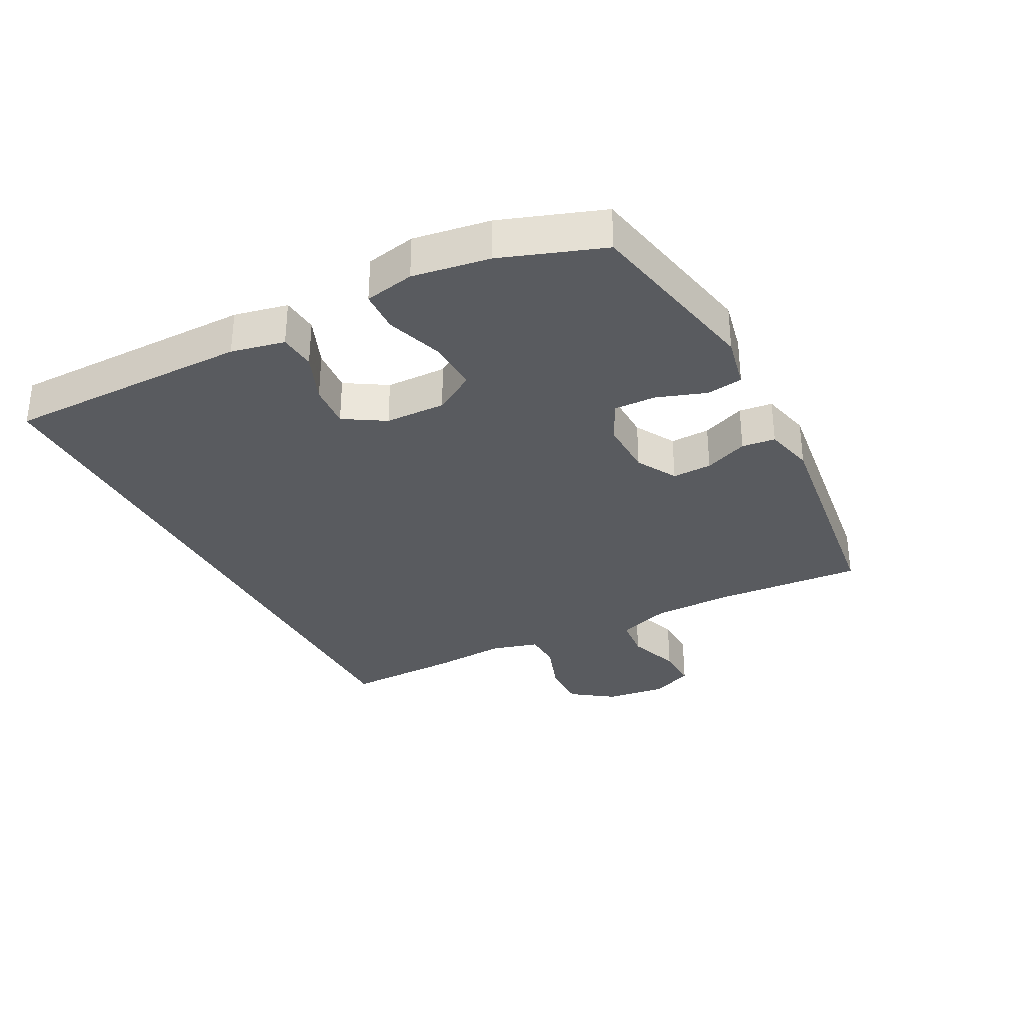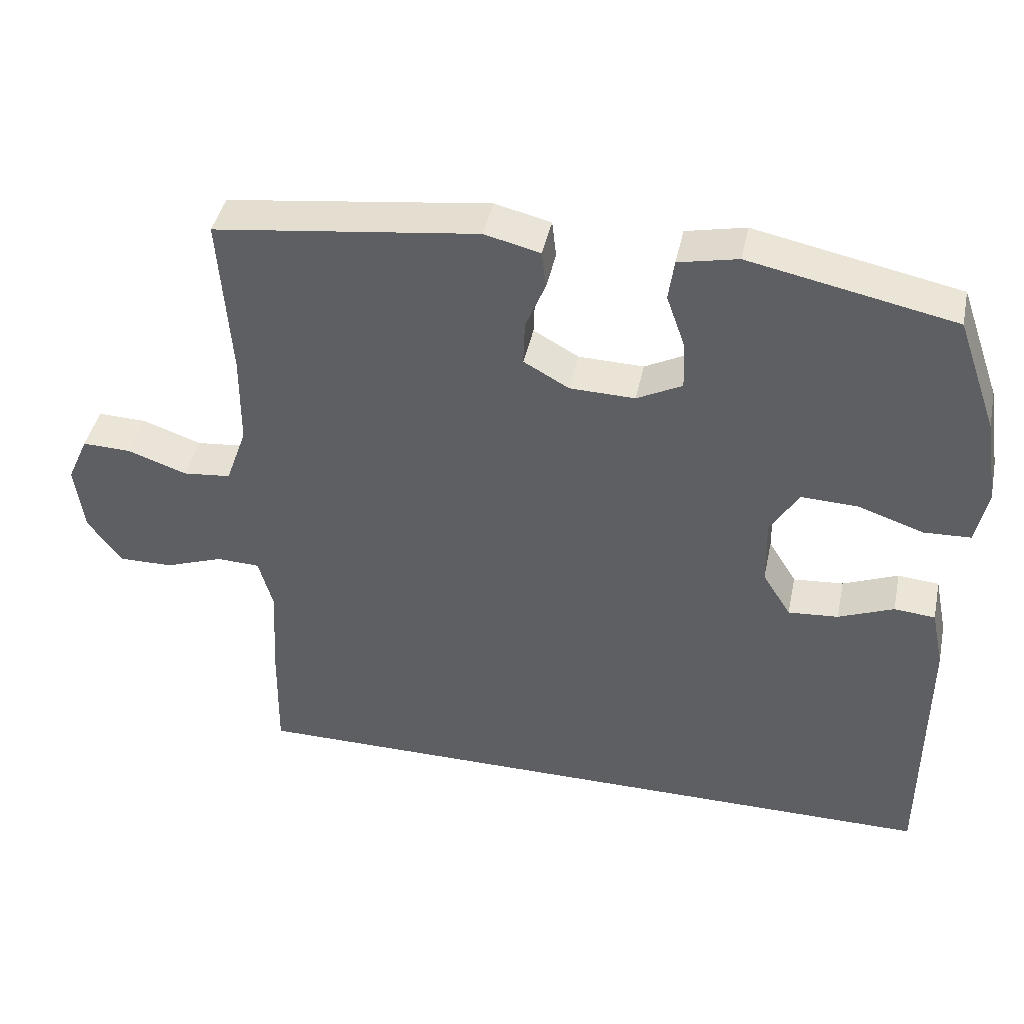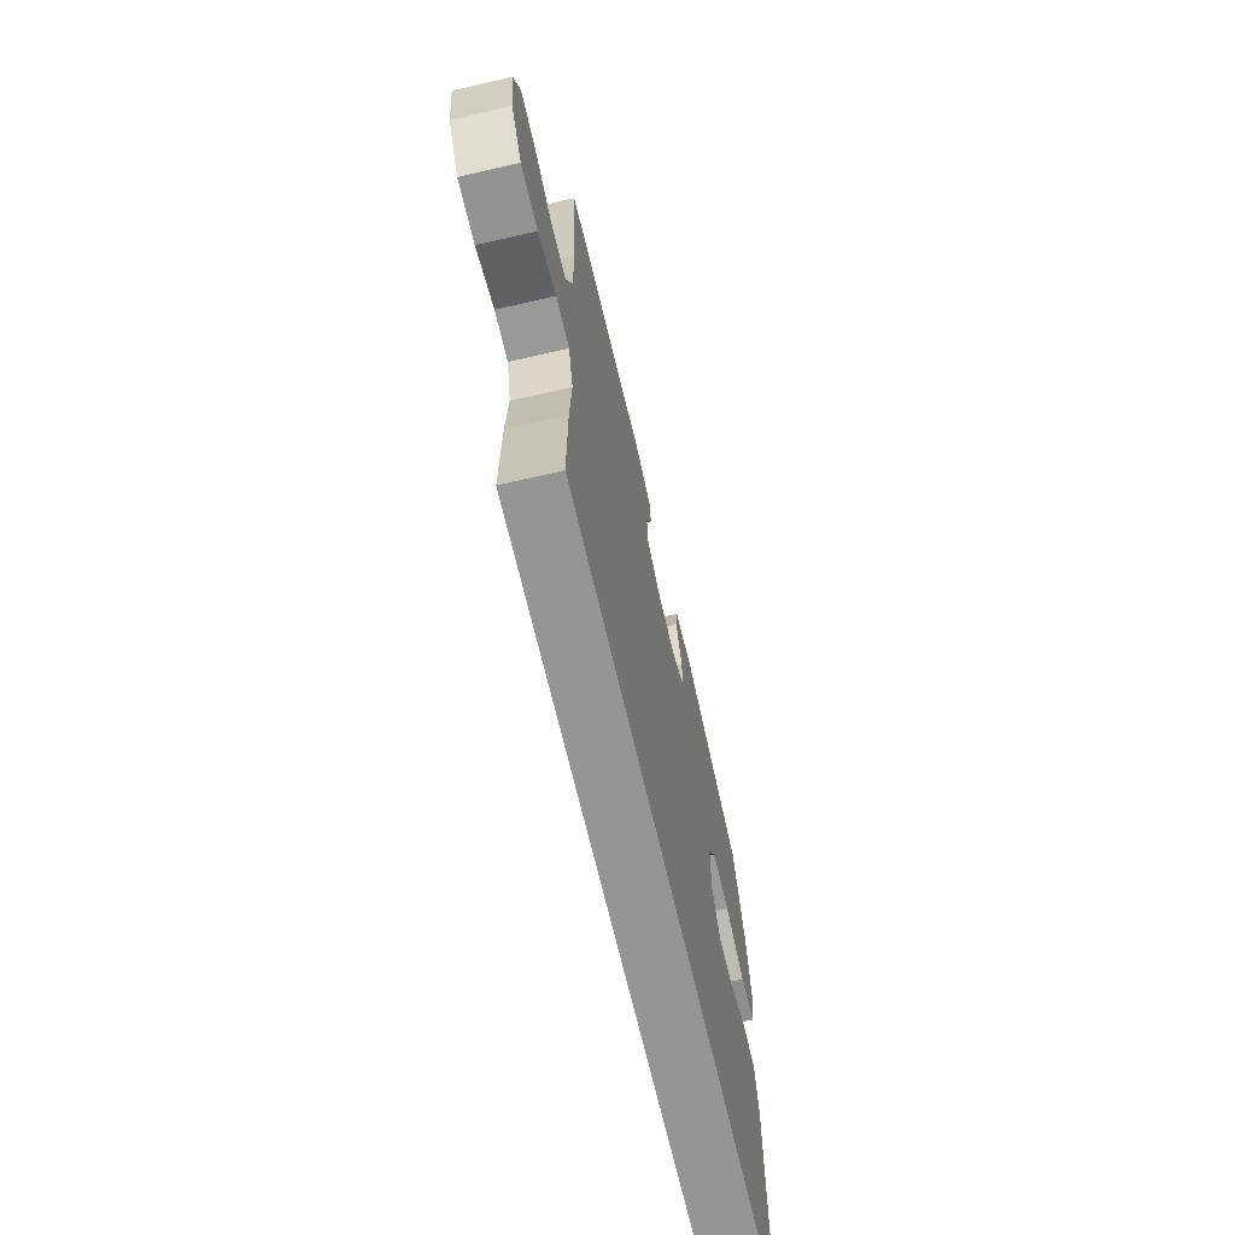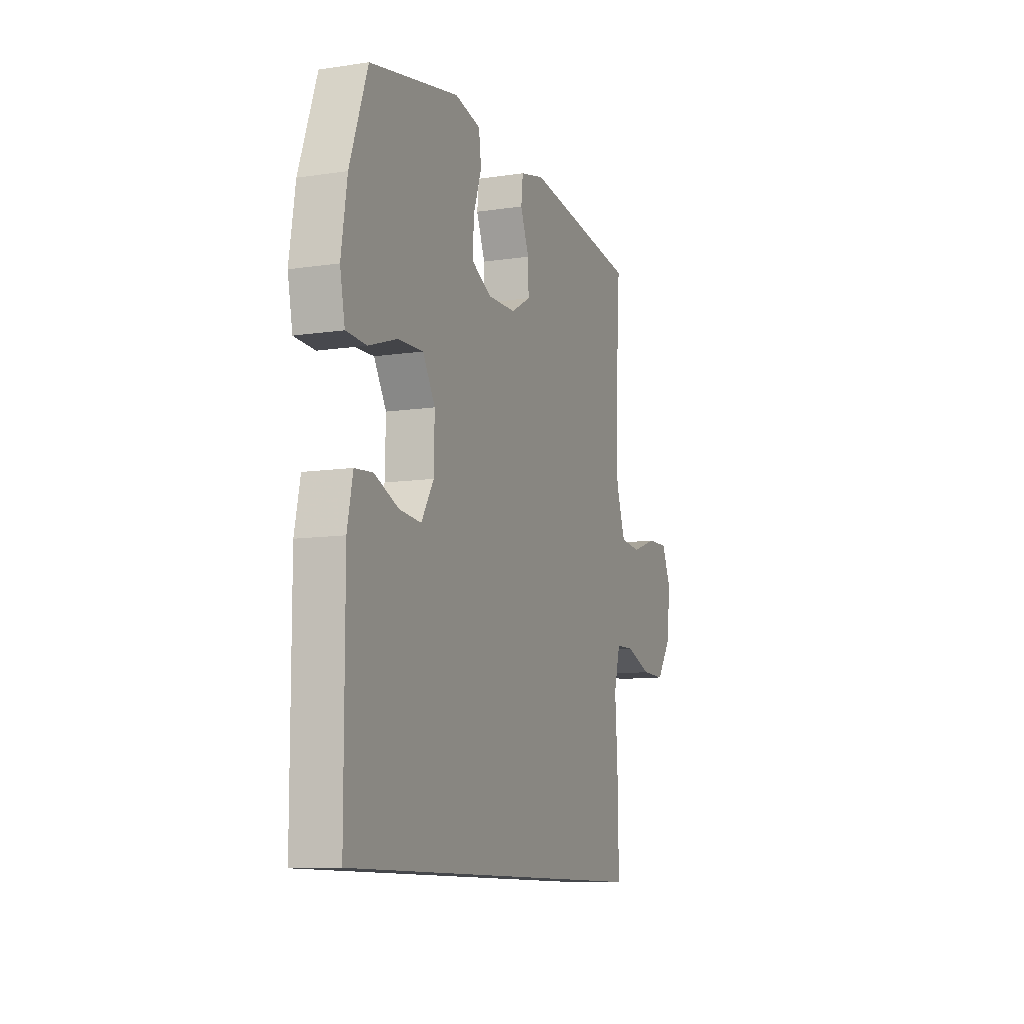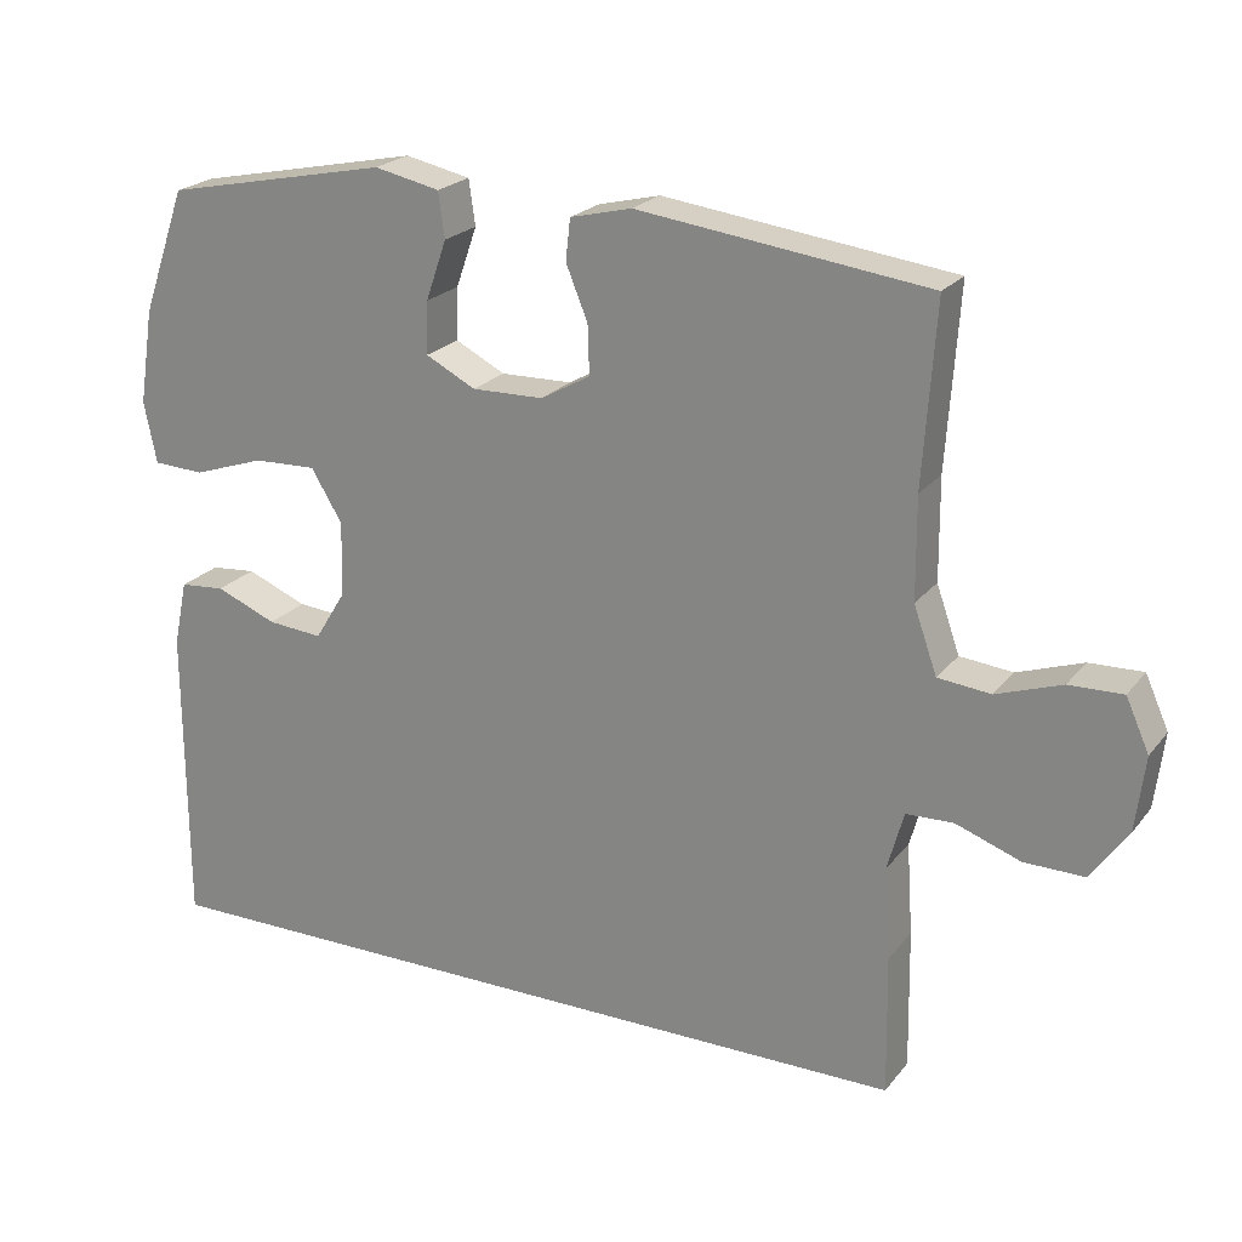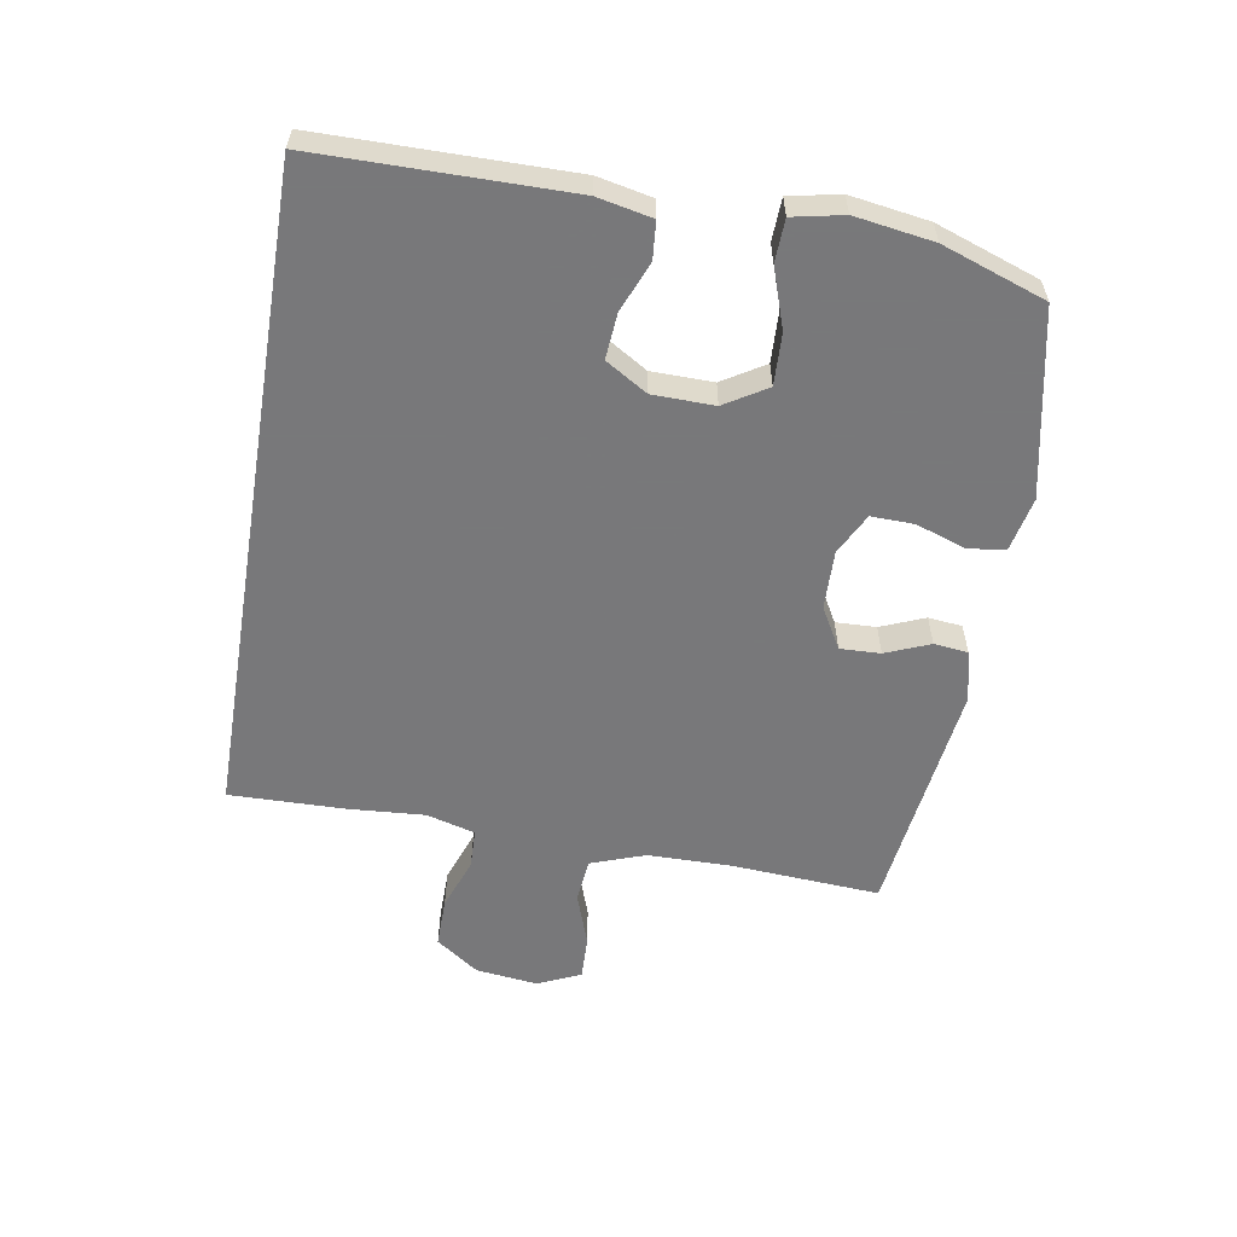
<metadata>
{"format":"obj","ext":"obj","renderer":"f3d","projection":"perspective","resolution":1024,"background":"white","views":[{"elev":-32.3,"azim":-62.4,"up":"+Y"},{"elev":42.8,"azim":-168.1,"up":"+Z"},{"elev":-67.3,"azim":103.0,"up":"+Z"},{"elev":-10.3,"azim":-69.1,"up":"+Z"},{"elev":22.2,"azim":27.7,"up":"+Z"},{"elev":-57.6,"azim":-99.4,"up":"+Y"}]}
</metadata>
<code>
v -0.547 0.07 -0.5
v -0.548 0.07 -0.11
v -0.53 0.07 -0.025
v -0.472 0.07 -0.02
v -0.394 0.07 -0.052
v -0.323 0.07 -0.058
v -0.283 0.07 0.007
v -0.281 0.07 0.103
v -0.321 0.07 0.169
v -0.402 0.07 0.166
v -0.494 0.07 0.135
v -0.56 0.07 0.138
v -0.576 0.07 0.217
v -0.557 0.07 0.339
v -0.5 0.07 0.5
v -0.211 0.07 0.559
v -0.127 0.07 0.541
v -0.119 0.07 0.483
v -0.146 0.07 0.406
v -0.148 0.07 0.339
v -0.084 0.07 0.306
v 0.008 0.07 0.308
v 0.072 0.07 0.344
v 0.07 0.07 0.407
v 0.042 0.07 0.476
v 0.048 0.07 0.529
v 0.127 0.07 0.548
v 0.5 0.07 0.5
v 0.484 0.07 0.268
v 0.485 0.07 0.138
v 0.515 0.07 0.053
v 0.583 0.07 0.046
v 0.667 0.07 0.075
v 0.736 0.07 0.077
v 0.766 0.07 0.01
v 0.754 0.07 -0.087
v 0.706 0.07 -0.154
v 0.629 0.07 -0.153
v 0.546 0.07 -0.123
v 0.485 0.07 -0.125
v 0.464 0.07 -0.201
v 0.472 0.07 -0.319
v 0.475 0.07 -0.5
v -0.547 0 -0.5
v -0.548 0 -0.11
v -0.53 0 -0.025
v -0.472 0 -0.02
v -0.394 0 -0.052
v -0.323 0 -0.058
v -0.283 0 0.007
v -0.281 0 0.103
v -0.321 0 0.169
v -0.402 0 0.166
v -0.494 0 0.135
v -0.56 0 0.138
v -0.576 0 0.217
v -0.557 0 0.339
v -0.5 0 0.5
v -0.211 0 0.559
v -0.127 0 0.541
v -0.119 0 0.483
v -0.146 0 0.406
v -0.148 0 0.339
v -0.084 0 0.306
v 0.008 0 0.308
v 0.072 0 0.344
v 0.07 0 0.407
v 0.042 0 0.476
v 0.048 0 0.529
v 0.127 0 0.548
v 0.5 0 0.5
v 0.484 0 0.268
v 0.485 0 0.138
v 0.515 0 0.053
v 0.583 0 0.046
v 0.667 0 0.075
v 0.736 0 0.077
v 0.766 0 0.01
v 0.754 0 -0.087
v 0.706 0 -0.154
v 0.629 0 -0.153
v 0.546 0 -0.123
v 0.485 0 -0.125
v 0.464 0 -0.201
v 0.472 0 -0.319
v 0.475 0 -0.5
f 43 1 2
f 42 43 2
f 41 42 2
f 40 41 2
f 39 40 2
f 37 38 39
f 36 37 39
f 35 36 39
f 34 35 39
f 33 34 39
f 32 33 39
f 31 32 39 2
f 27 28 29
f 26 27 29
f 25 26 29
f 24 25 29
f 23 24 29 30
f 22 23 30 31
f 17 18 19
f 16 17 19
f 15 16 19
f 14 15 19
f 13 14 19
f 12 13 19
f 11 12 19
f 10 11 19
f 9 10 19 20
f 8 9 20 21
f 2 3 4 5
f 2 5 6
f 31 2 6
f 21 22 31
f 8 21 31
f 7 8 31
f 6 7 31
f 45 44 86
f 45 86 85
f 45 85 84
f 45 84 83
f 45 83 82
f 82 81 80
f 82 80 79
f 82 79 78
f 82 78 77
f 82 77 76
f 82 76 75
f 45 82 75 74
f 72 71 70
f 72 70 69
f 72 69 68
f 72 68 67
f 73 72 67 66
f 74 73 66 65
f 62 61 60
f 62 60 59
f 62 59 58
f 62 58 57
f 62 57 56
f 62 56 55
f 62 55 54
f 62 54 53
f 63 62 53 52
f 64 63 52 51
f 48 47 46 45
f 49 48 45
f 49 45 74
f 74 65 64
f 74 64 51
f 74 51 50
f 74 50 49
f 1 44 45 2
f 2 45 46 3
f 3 46 47 4
f 4 47 48 5
f 5 48 49 6
f 6 49 50 7
f 7 50 51 8
f 8 51 52 9
f 9 52 53 10
f 10 53 54 11
f 11 54 55 12
f 12 55 56 13
f 13 56 57 14
f 14 57 58 15
f 15 58 59 16
f 16 59 60 17
f 17 60 61 18
f 18 61 62 19
f 19 62 63 20
f 20 63 64 21
f 21 64 65 22
f 22 65 66 23
f 23 66 67 24
f 24 67 68 25
f 25 68 69 26
f 26 69 70 27
f 27 70 71 28
f 28 71 72 29
f 29 72 73 30
f 30 73 74 31
f 31 74 75 32
f 32 75 76 33
f 33 76 77 34
f 34 77 78 35
f 35 78 79 36
f 36 79 80 37
f 37 80 81 38
f 38 81 82 39
f 39 82 83 40
f 40 83 84 41
f 41 84 85 42
f 42 85 86 43
f 43 86 44 1

</code>
